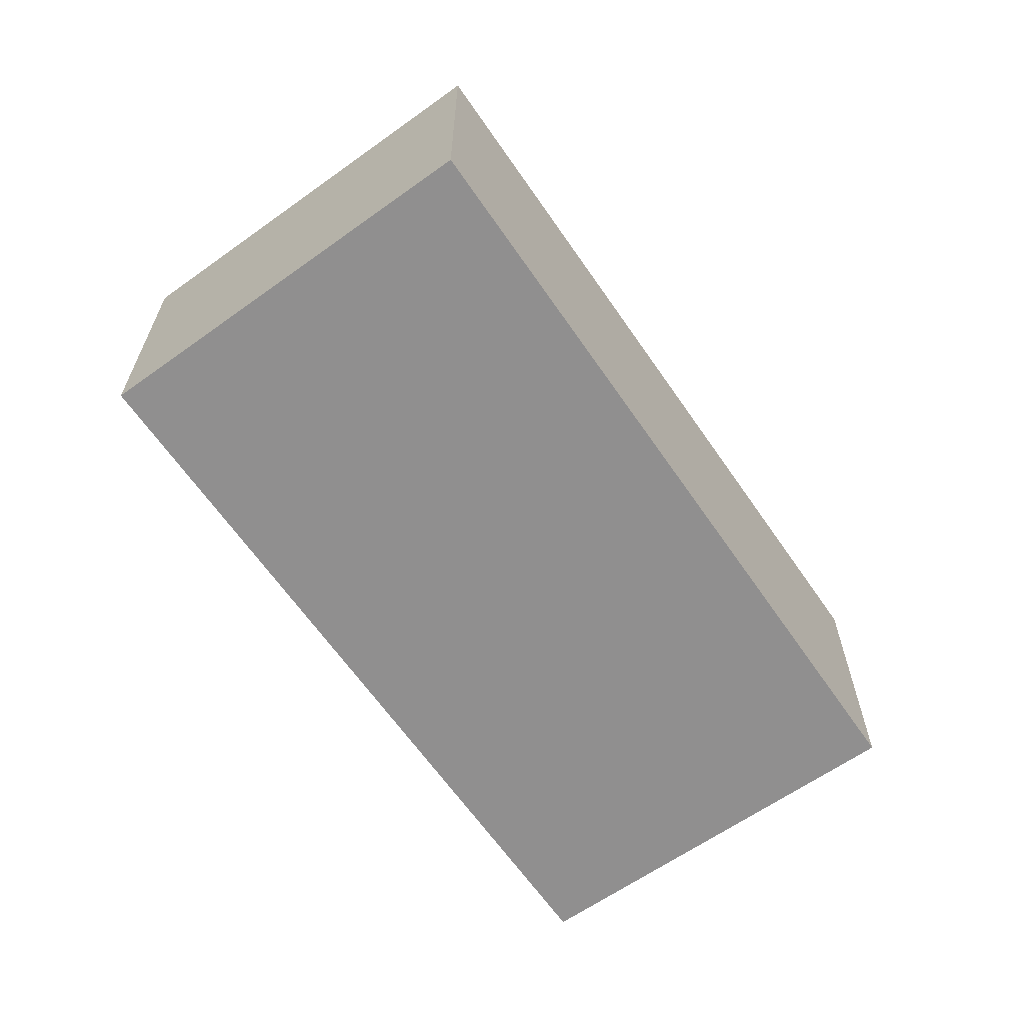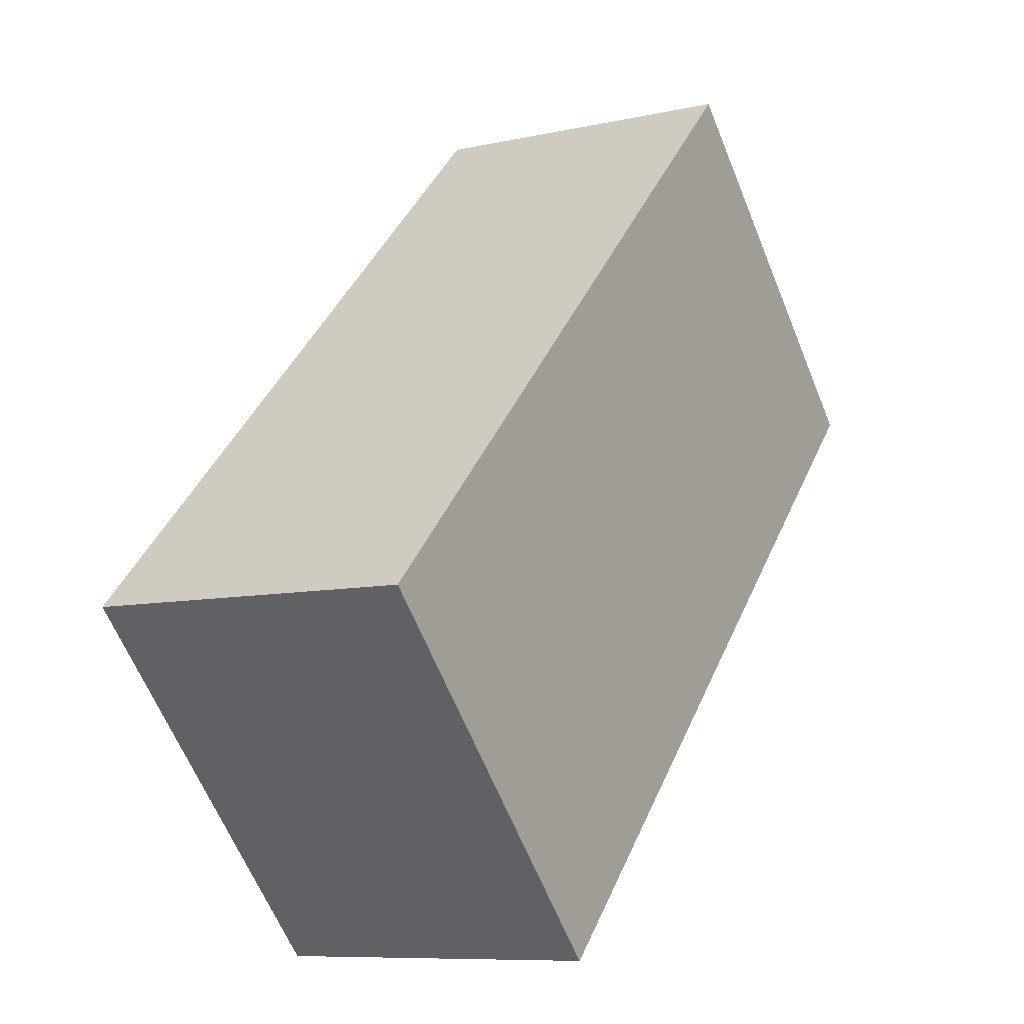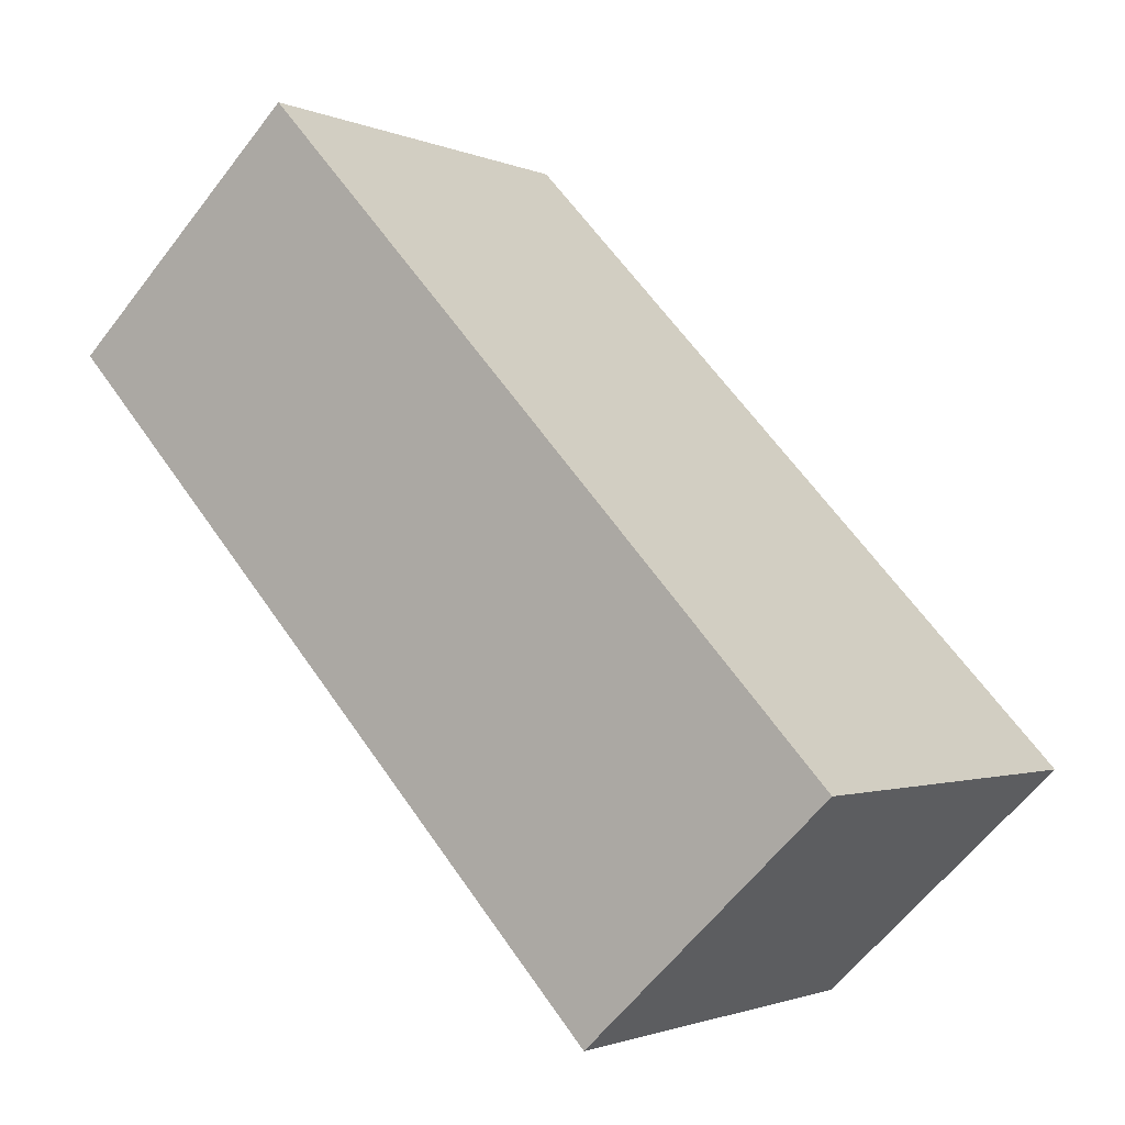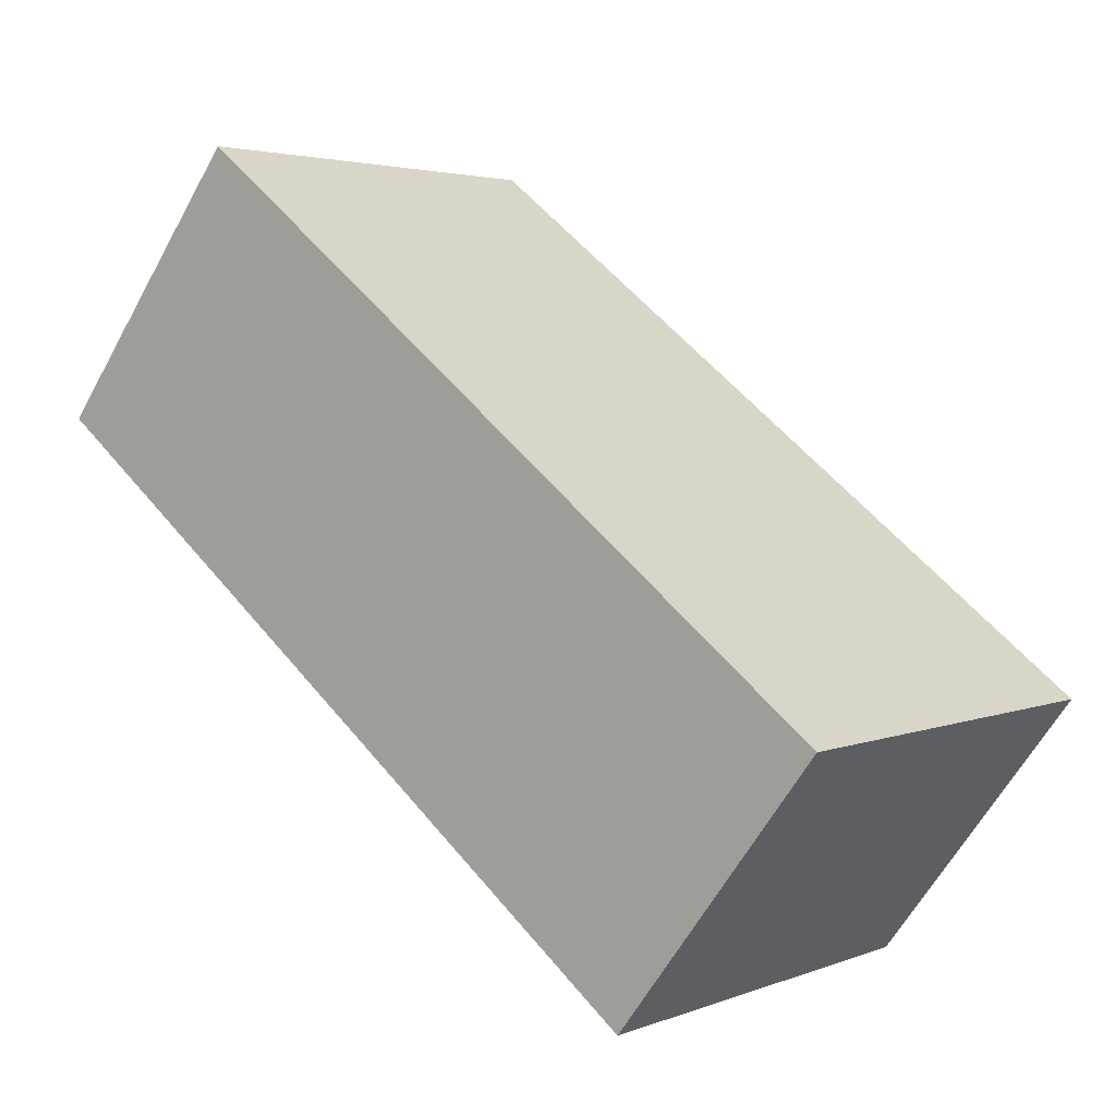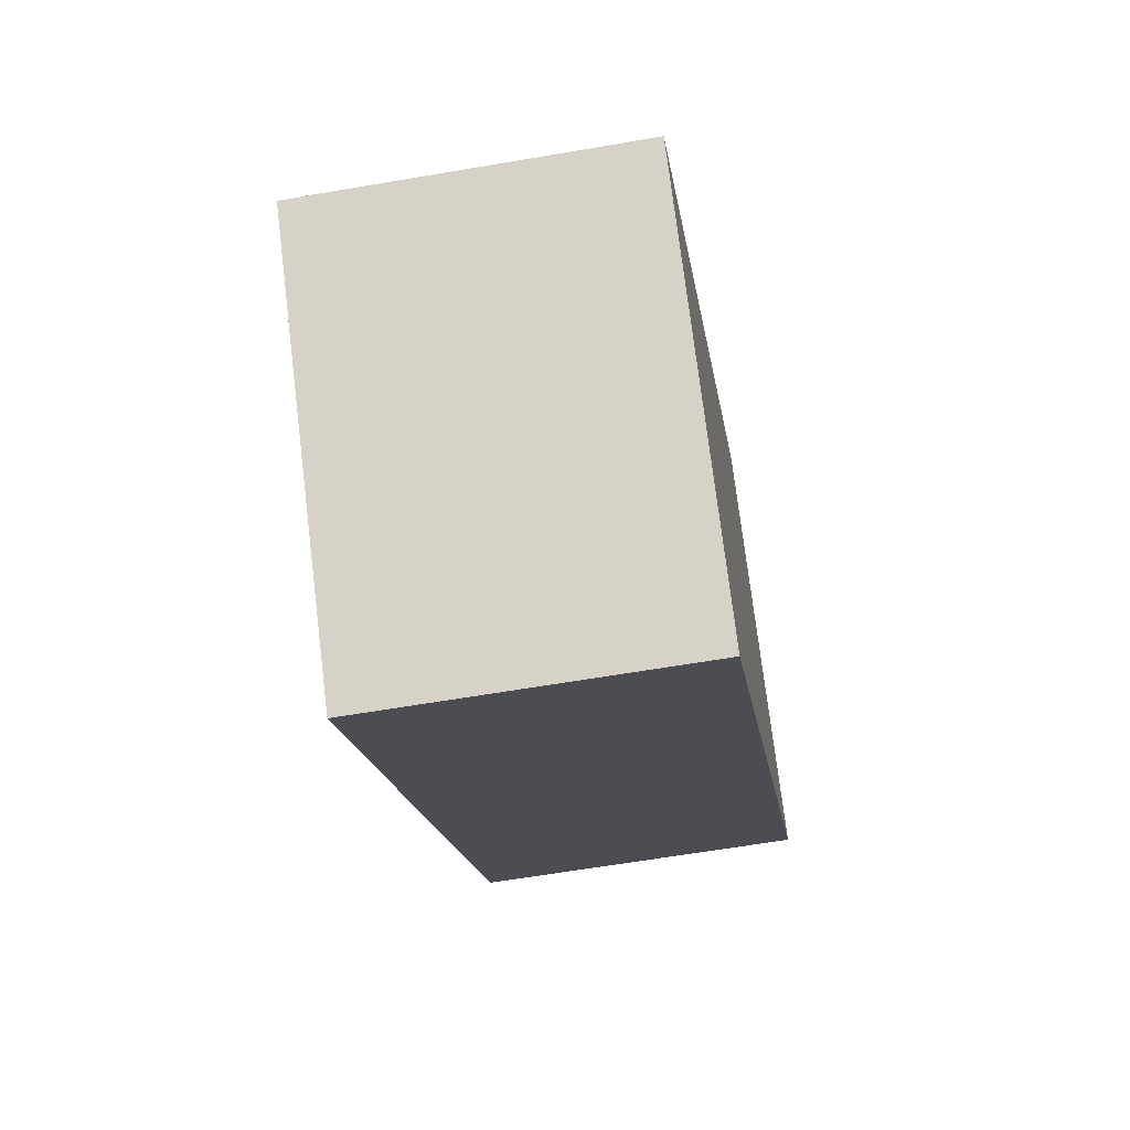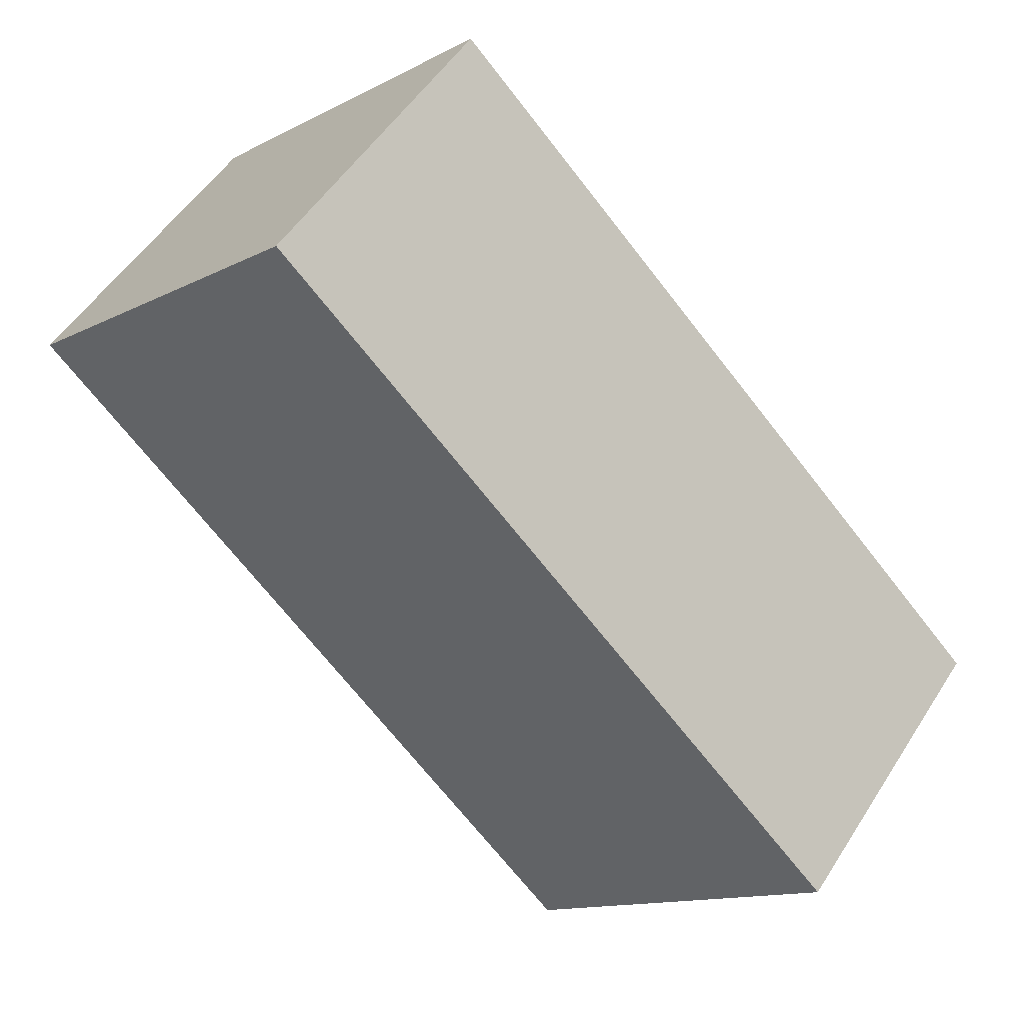
<metadata>
{"format":"obj","ext":"obj","renderer":"f3d","projection":"perspective","resolution":1024,"background":"white","views":[{"elev":-65.4,"azim":169.8,"up":"+Y"},{"elev":-8.7,"azim":121.2,"up":"+Z"},{"elev":-60.9,"azim":-37.3,"up":"+Z"},{"elev":-61.4,"azim":-28.7,"up":"+Z"},{"elev":-61.0,"azim":100.0,"up":"+Z"},{"elev":51.4,"azim":31.4,"up":"+Z"}]}
</metadata>
<code>
v  2.572 2.699 2.539
v  0 0 0
v  2.572 -1.555e-16 2.539
v  5.75e-05 2.699 -8.551e-05
v  7.56 1.45e-16 -2.368
v  7.56 2.699 -2.368
v  4.997 3.085e-16 -5.037
v  4.997 2.699 -5.038
g defaultobject
f 1 2 3
f 2 1 4
f 5 1 3
f 1 5 6
f 7 6 5
f 6 7 8
f 4 7 2
f 7 4 8
f 1 8 4
f 8 1 6
f 3 7 5
f 7 3 2

</code>
